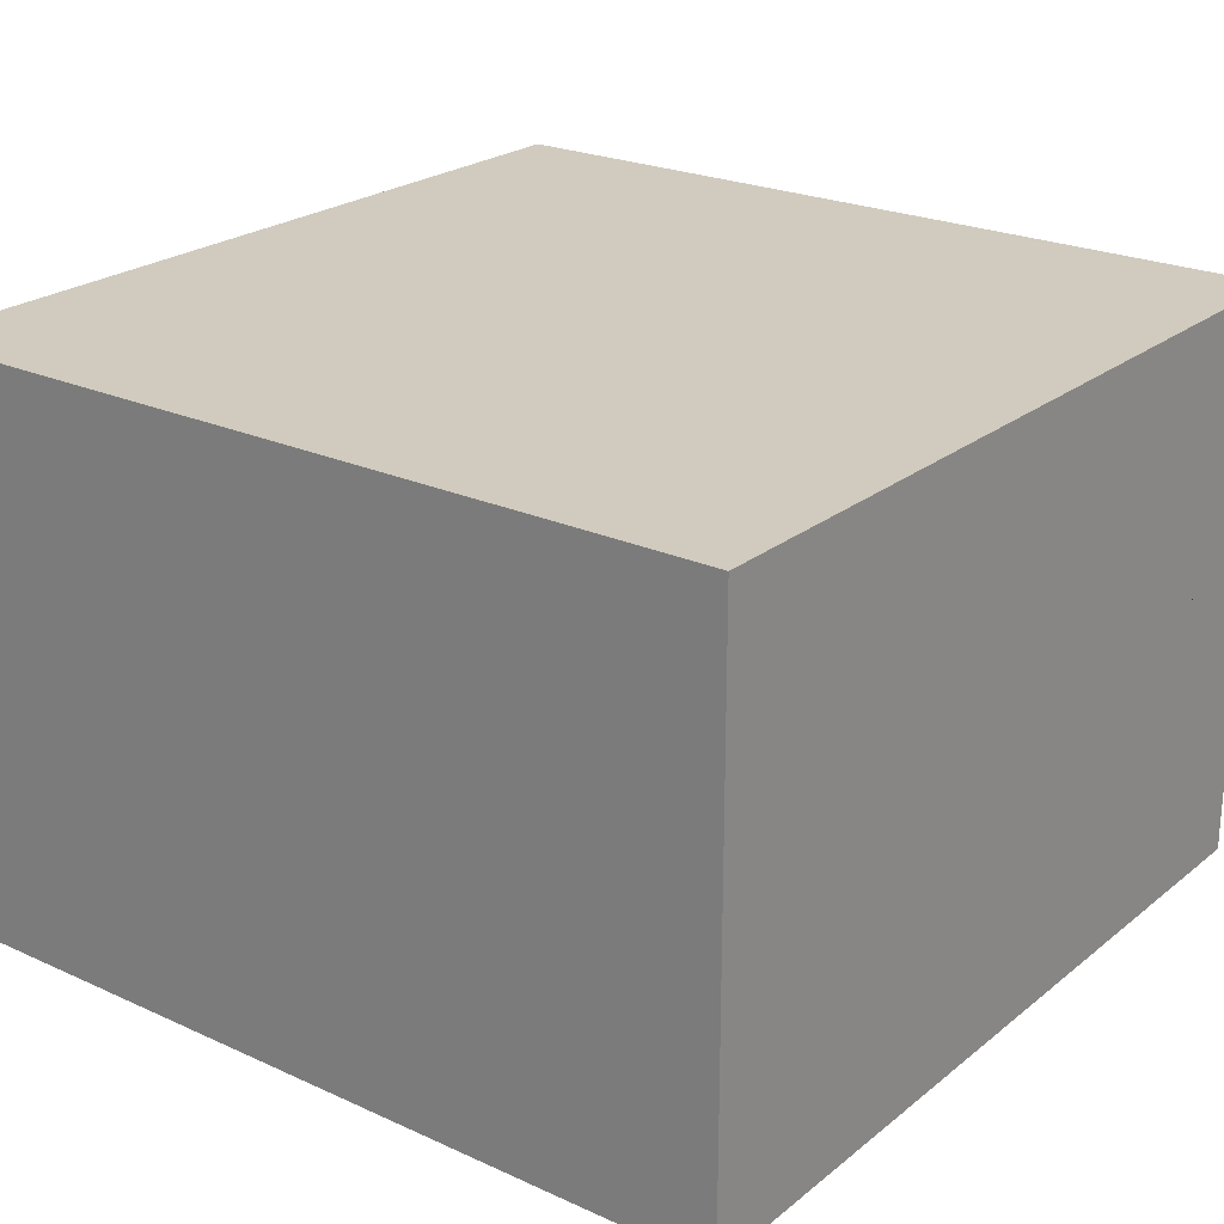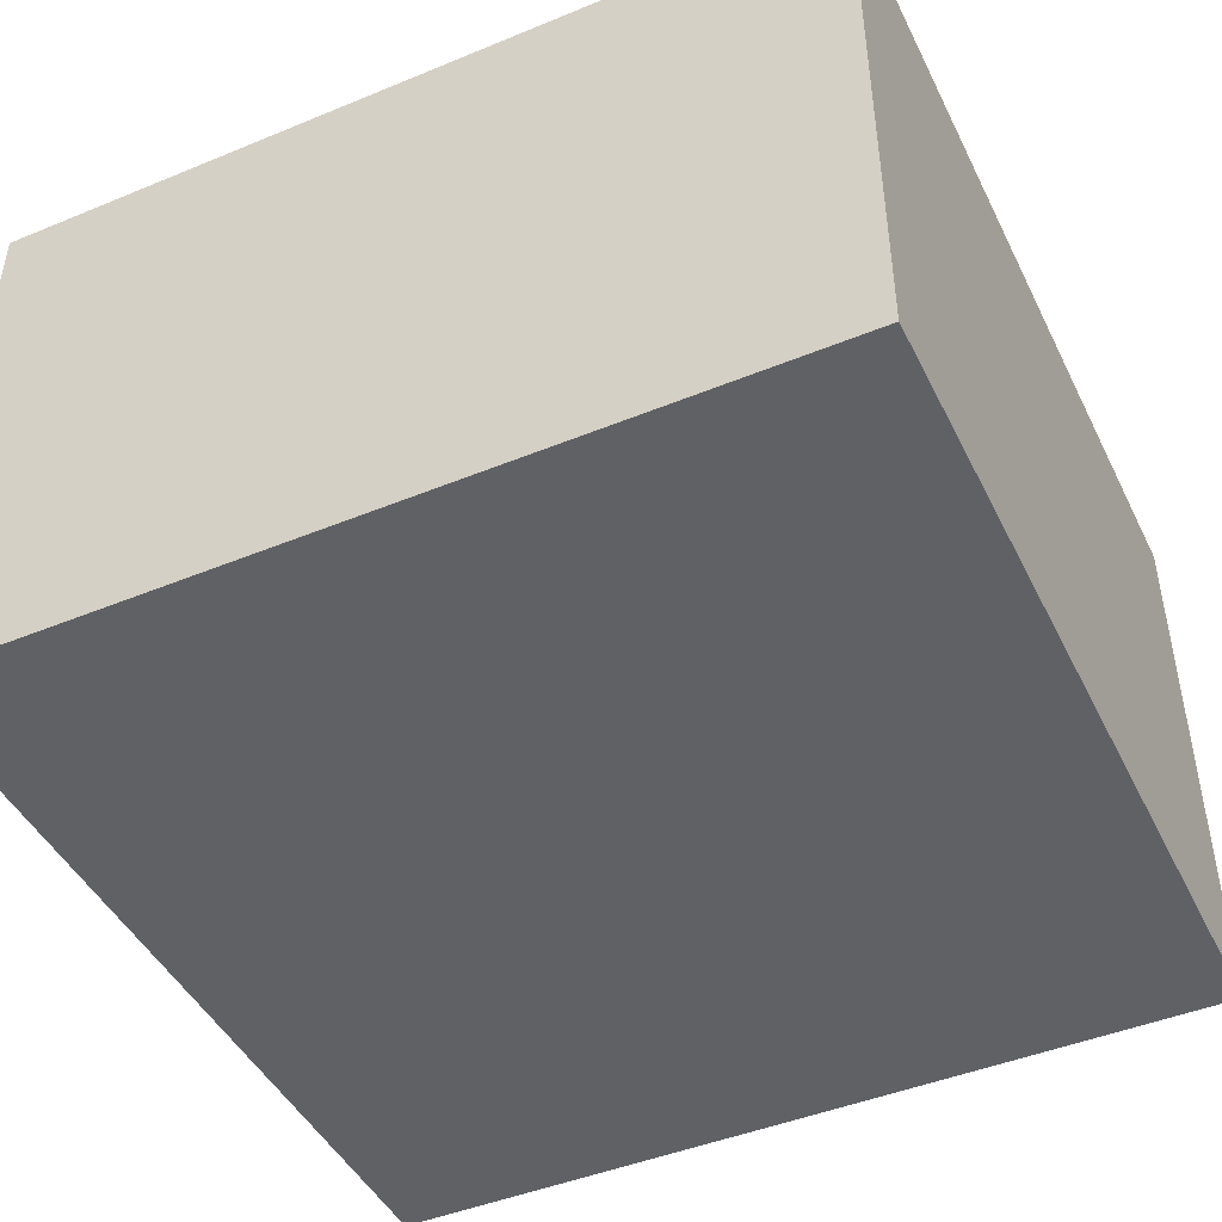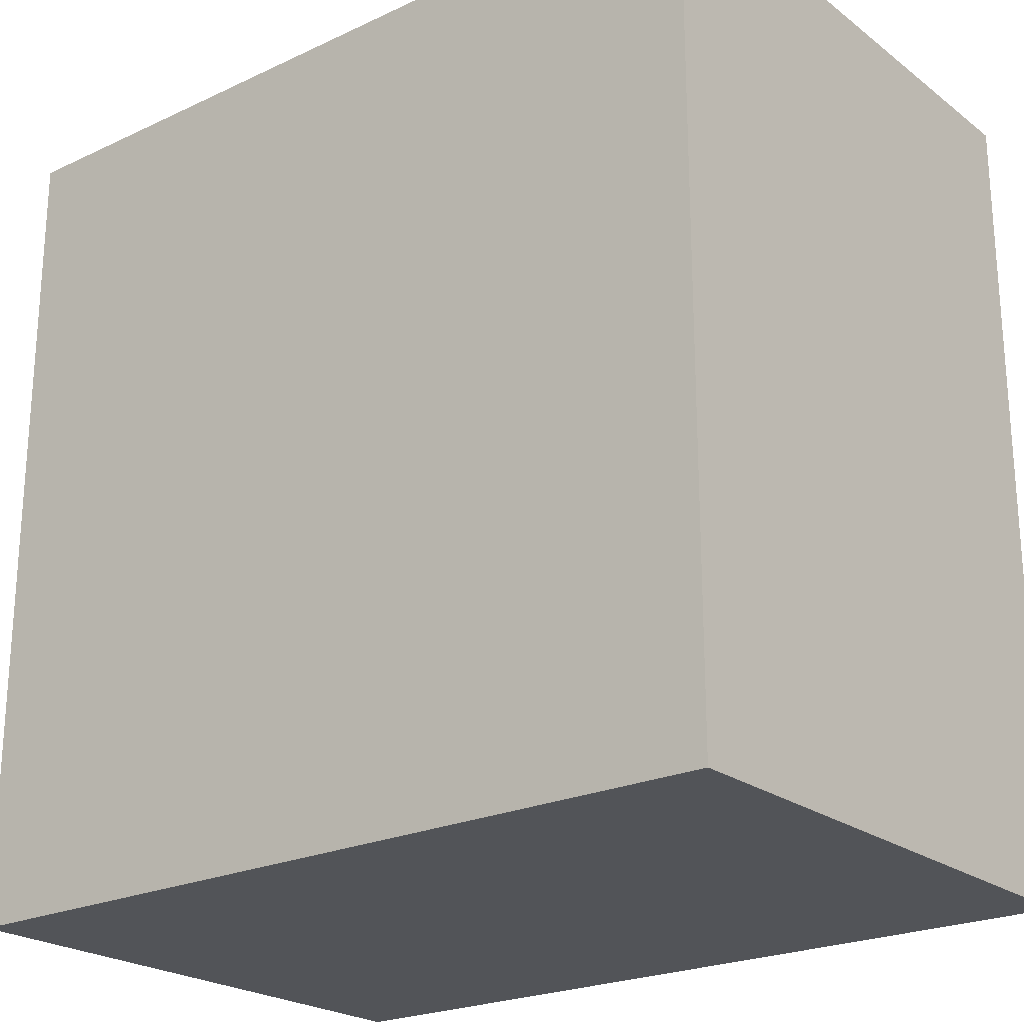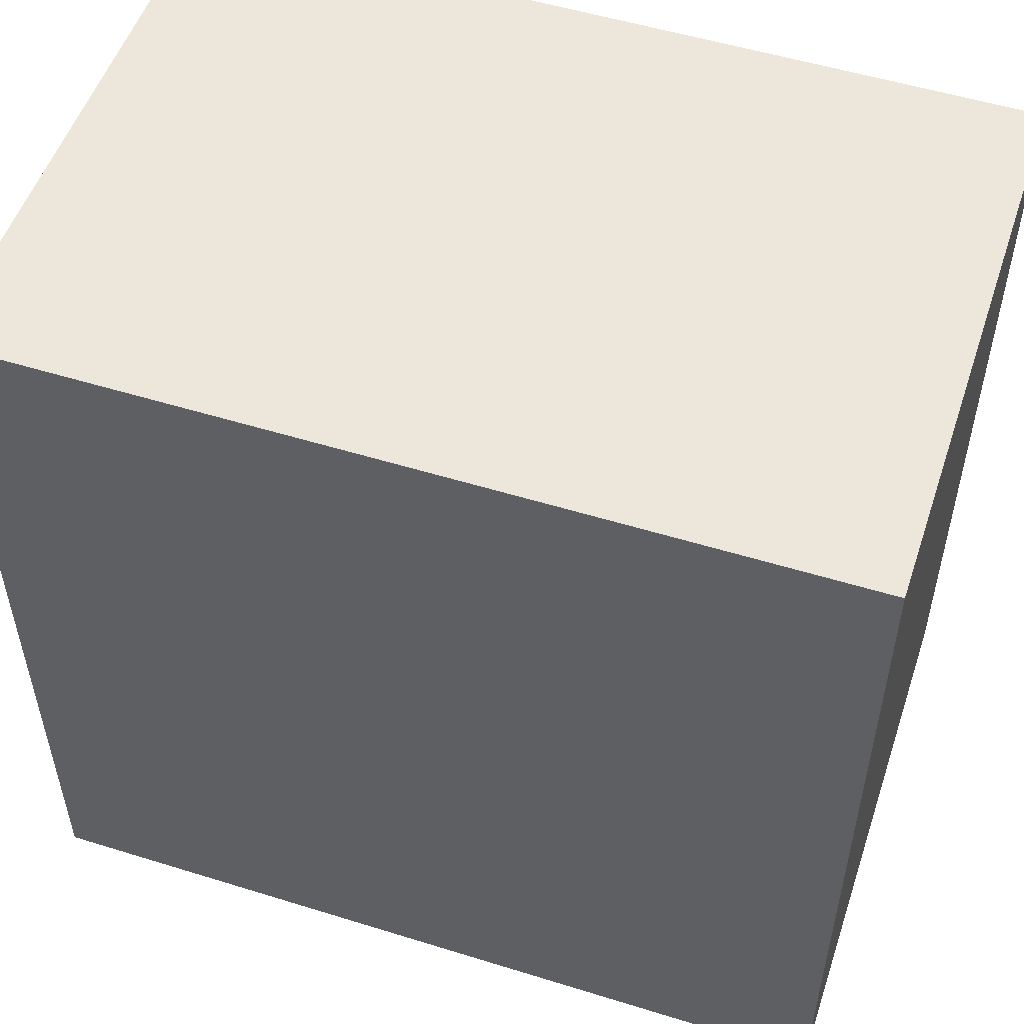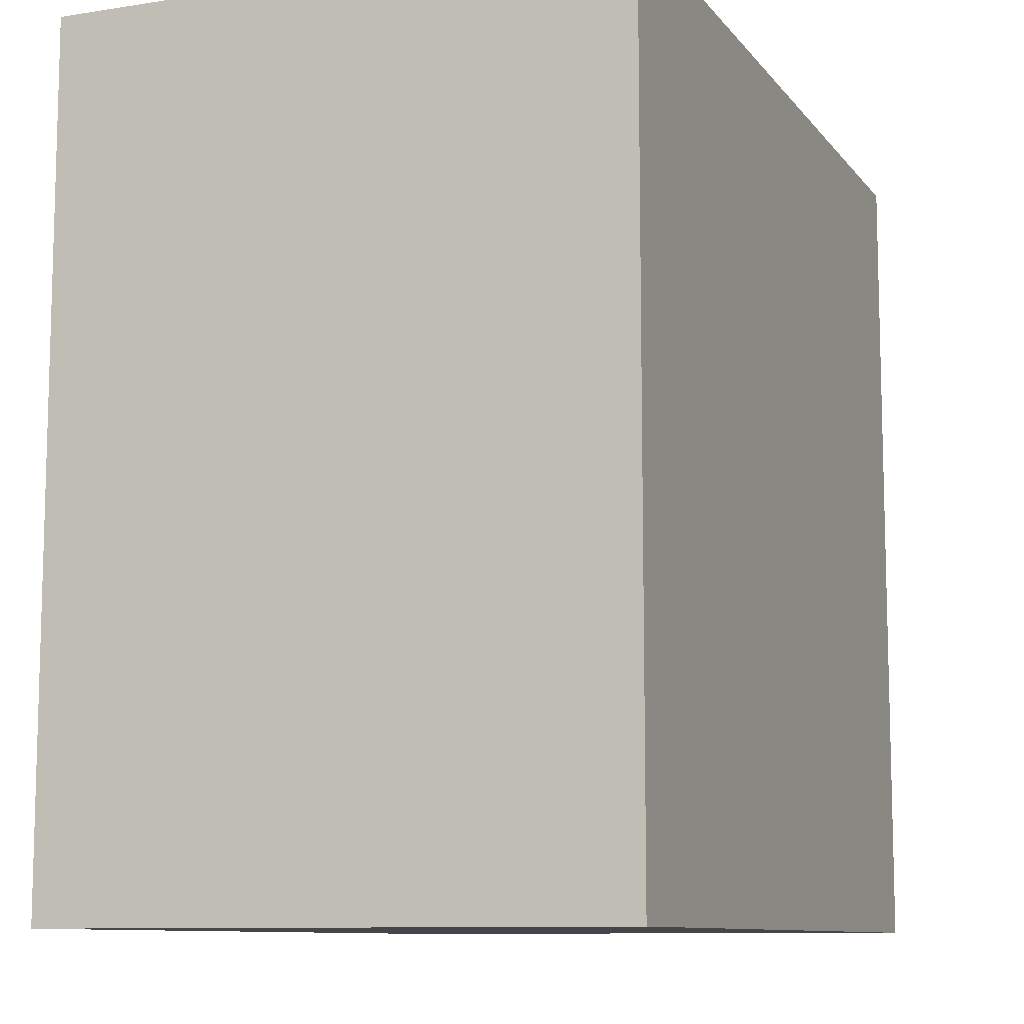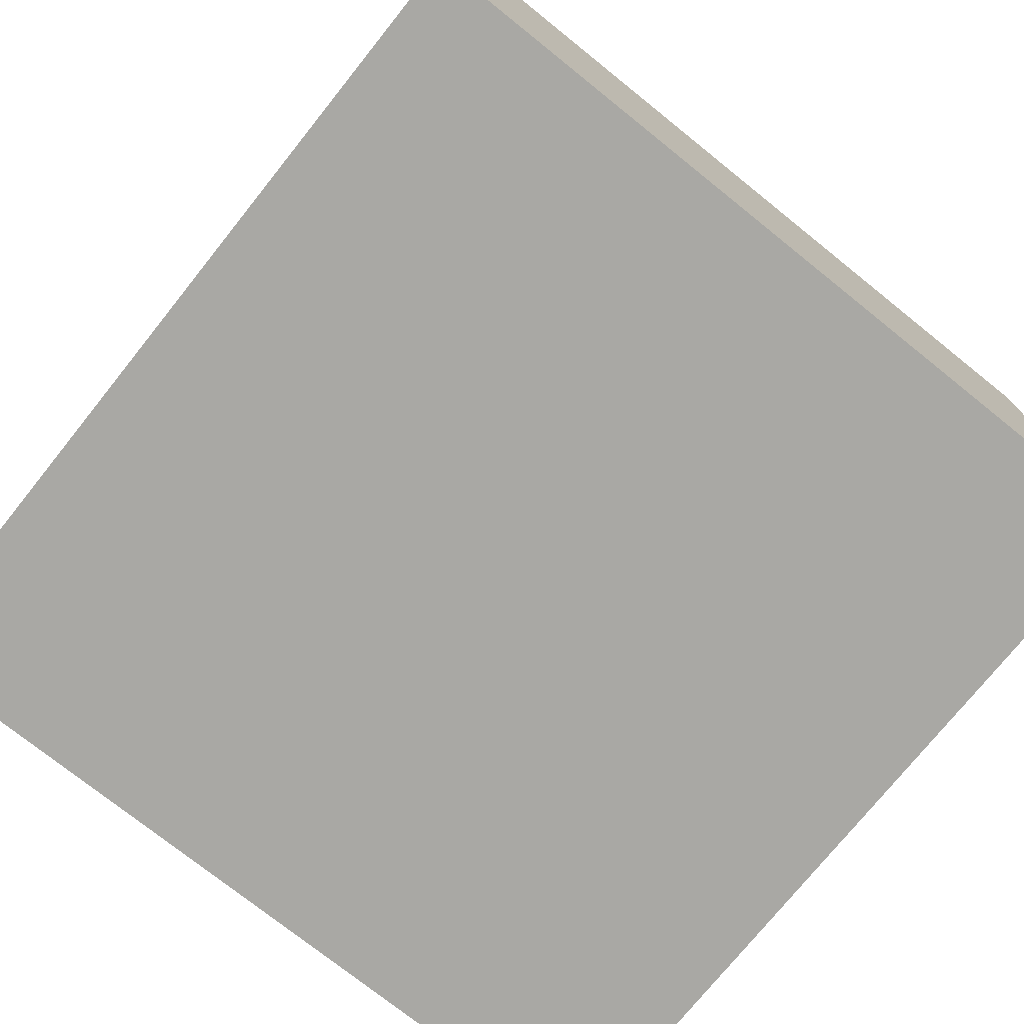
<metadata>
{"format":"obj","ext":"obj","renderer":"f3d","projection":"perspective","resolution":1024,"background":"white","views":[{"elev":23.4,"azim":-142.6,"up":"+Y"},{"elev":-45.7,"azim":-64.7,"up":"+Y"},{"elev":-23.0,"azim":-141.5,"up":"+Z"},{"elev":52.9,"azim":18.4,"up":"+Z"},{"elev":-9.9,"azim":-68.0,"up":"+Z"},{"elev":-75.0,"azim":51.3,"up":"+Y"}]}
</metadata>
<code>
g tile_050
v 0.295 0.4 0.257
v 0.295 0.4 0.295
v 0.257 0.4 0.257
v 0.257 0.4 0.295
v -0.257 0.4 0.257
v -0.257 0.4 0.295
v -0.295 0.4 0.257
v -0.295 0.4 0.295
v -0.257 0.4 -0.295
v -0.257 0.4 -0.257
v -0.295 0.4 -0.295
v -0.295 0.4 -0.257
v 0.2189 0.2 -0.295
v 0.257 0.2 -0.295
v 0.2189 0.3 -0.295
v 0.257 0.3 -0.295
v 0.295 0.4 -0.295
v 0.257 0.1 -0.295
v 0.295 4.512e-17 -0.295
v 0.2189 0.1 -0.295
v 0.2189 4.512e-17 -0.295
v 0.257 0.4 -0.295
v -0.2189 0 -0.295
v -0.257 0.1 -0.295
v -0.295 0 -0.295
v -0.257 0.2 -0.295
v -0.257 0.3 -0.295
v -0.2189 0.2 -0.295
v -0.2189 0.3 -0.295
v -0.2189 0.1 -0.295
v -0.2189 0.2 0.295
v -0.257 0.2 0.295
v -0.2189 0.3 0.295
v -0.257 0.3 0.295
v -0.257 0.1 0.295
v -0.295 0 0.295
v -0.2189 0.1 0.295
v -0.2189 0 0.295
v -0.295 0.1 -0.257
v -0.295 0 -0.2189
v -0.295 0.1 -0.2189
v -0.295 0.2 -0.257
v -0.295 0.3 -0.257
v -0.295 0.2 -0.2189
v -0.295 0.3 -0.2189
v 0.295 0.4 -0.257
v 0.257 0.4 -0.257
v 0.295 0.3 0.257
v 0.295 0.2 0.257
v 0.295 0.1 0.257
v 0.295 4.512e-17 0.295
v 0.295 4.512e-17 0.2189
v 0.295 0.1 0.2189
v 0.295 0.2 0.2189
v 0.295 0.3 0.2189
v 0.295 0.3 -0.257
v 0.295 0.2 -0.257
v 0.295 0.3 -0.2189
v 0.295 0.2 -0.2189
v 0.295 0.1 -0.257
v 0.295 4.512e-17 -0.2189
v 0.295 0.1 -0.2189
v 0.2189 4.512e-17 0.295
v 0.257 0.1 0.295
v 0.257 0.2 0.295
v 0.257 0.3 0.295
v 0.2189 0.2 0.295
v 0.2189 0.3 0.295
v 0.2189 0.1 0.295
v -0.295 0 0.2189
v -0.295 0.1 0.2189
v -0.295 0.1 0.257
v -0.295 0.2 0.257
v -0.295 0.3 0.257
v -0.295 0.3 0.2189
v -0.295 0.2 0.2189
v -0.295 0.1042 -0.04
v -0.295 0.2364 -0.04088
v -0.295 0.1042 0.04
v -0.295 0.2242 0.04
v -0.295 0.2364 0.04088
v -0.295 0.2483 -0.03813
v -0.295 0.2588 -0.03202
v -0.295 0.2671 -0.02306
v -0.295 0.2724 -0.01206
v -0.295 0.2742 -7.219e-16
v -0.295 0.2724 0.01206
v -0.295 0.2671 0.02306
v -0.295 0.2588 0.03202
v -0.295 0.2483 0.03813
v -0.295 0.2242 -0.04
f 3 2 1
f 2 3 4
f 7 6 5
f 6 7 8
f 11 10 9
f 10 11 12
f 15 14 13
f 16 14 15
f 17 14 16
f 17 18 14
f 19 18 17
f 19 20 18
f 20 19 21
f 17 16 22
f 25 24 23
f 24 25 11
f 24 11 26
f 26 11 27
f 26 27 28
f 27 11 9
f 29 28 27
f 30 23 24
f 33 32 31
f 34 32 33
f 8 32 34
f 8 35 32
f 36 35 8
f 36 37 35
f 37 36 38
f 8 34 6
f 25 39 11
f 39 25 40
f 39 40 41
f 39 12 11
f 12 39 42
f 12 42 43
f 44 43 42
f 43 44 45
f 17 47 46
f 47 17 22
f 2 48 1
f 48 2 49
f 49 2 50
f 51 50 2
f 52 50 51
f 50 52 53
f 54 48 49
f 48 54 55
f 58 57 56
f 57 58 59
f 60 56 57
f 60 46 56
f 19 46 60
f 46 19 17
f 19 60 61
f 61 60 62
f 51 64 63
f 64 51 2
f 64 2 65
f 65 2 66
f 65 66 67
f 66 2 4
f 68 67 66
f 69 63 64
f 36 71 70
f 71 36 72
f 72 36 73
f 73 36 74
f 74 36 7
f 7 36 8
f 75 73 74
f 73 75 76
f 70 41 40
f 41 70 77
f 41 77 44
f 44 77 45
f 45 77 78
f 77 70 79
f 79 70 80
f 80 70 81
f 82 45 78
f 83 45 82
f 84 45 83
f 85 45 84
f 7 45 85
f 12 45 7
f 45 12 43
f 7 85 86
f 7 86 87
f 7 87 88
f 7 88 89
f 7 89 90
f 7 90 81
f 7 81 75
f 75 81 70
f 75 70 71
f 75 71 76
f 72 76 71
f 76 72 73
f 7 75 74
f 91 78 77
f 41 42 39
f 42 41 44
f 26 30 24
f 14 30 26
f 18 30 14
f 20 30 18
f 21 30 20
f 30 21 23
f 14 26 28
f 14 28 13
f 29 13 28
f 13 29 15
f 29 9 15
f 9 29 27
f 15 9 16
f 16 9 22
f 9 47 22
f 47 9 5
f 5 9 10
f 5 10 7
f 7 10 12
f 6 47 5
f 4 47 6
f 3 47 4
f 3 46 47
f 46 3 1
f 63 52 51
f 52 63 61
f 61 63 19
f 19 63 21
f 21 63 38
f 21 38 23
f 23 38 36
f 23 36 25
f 25 36 70
f 25 70 40
f 49 53 54
f 53 49 50
f 52 54 53
f 52 55 54
f 55 52 61
f 61 1 55
f 62 1 61
f 59 1 62
f 58 1 59
f 56 1 58
f 1 56 46
f 55 1 48
f 60 59 62
f 59 60 57
f 4 68 66
f 68 4 33
f 33 4 34
f 34 4 6
f 31 68 33
f 68 31 67
f 32 67 31
f 35 67 32
f 35 65 67
f 37 65 35
f 69 65 37
f 65 69 64
f 37 63 69
f 63 37 38
f 79 91 77
f 91 79 82
f 82 79 83
f 83 79 84
f 84 79 85
f 85 79 86
f 86 79 87
f 87 79 88
f 88 79 89
f 89 79 90
f 90 79 80
f 90 80 81
f 82 78 91

</code>
